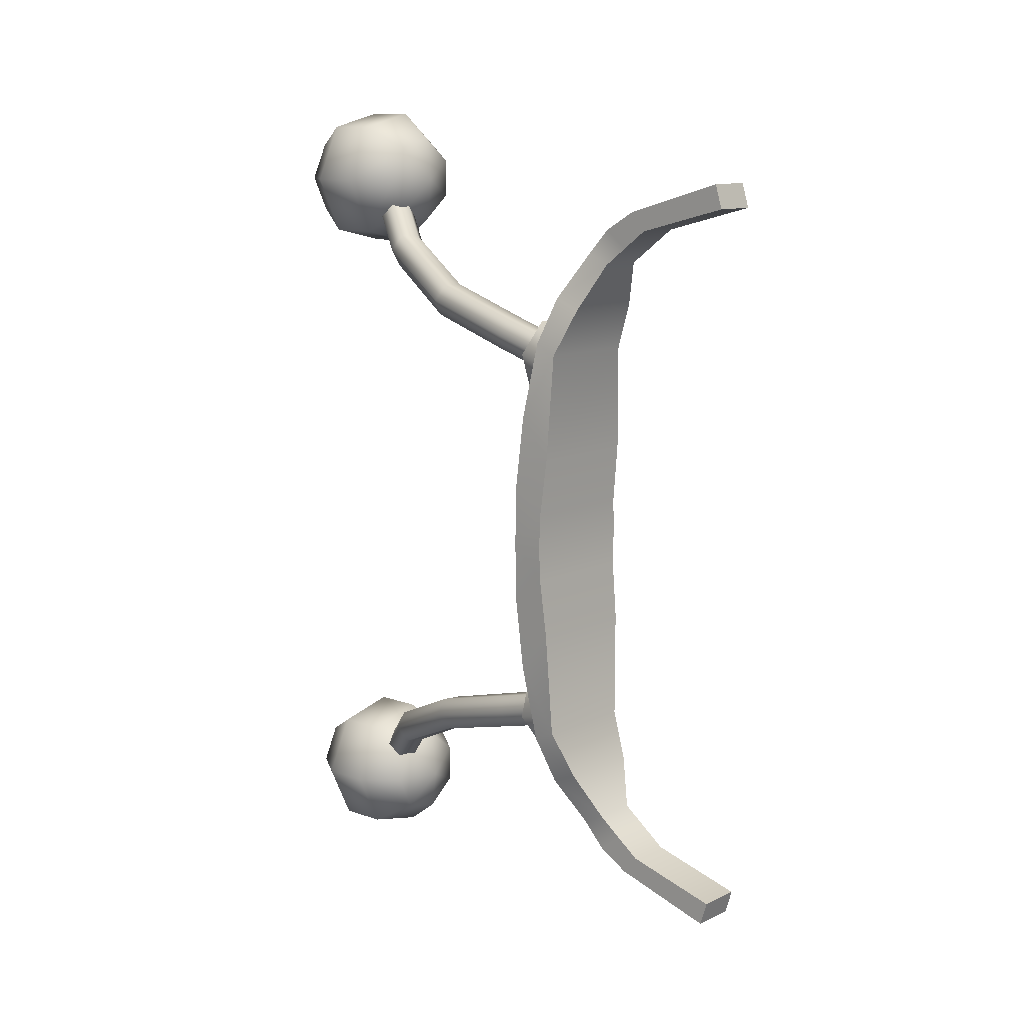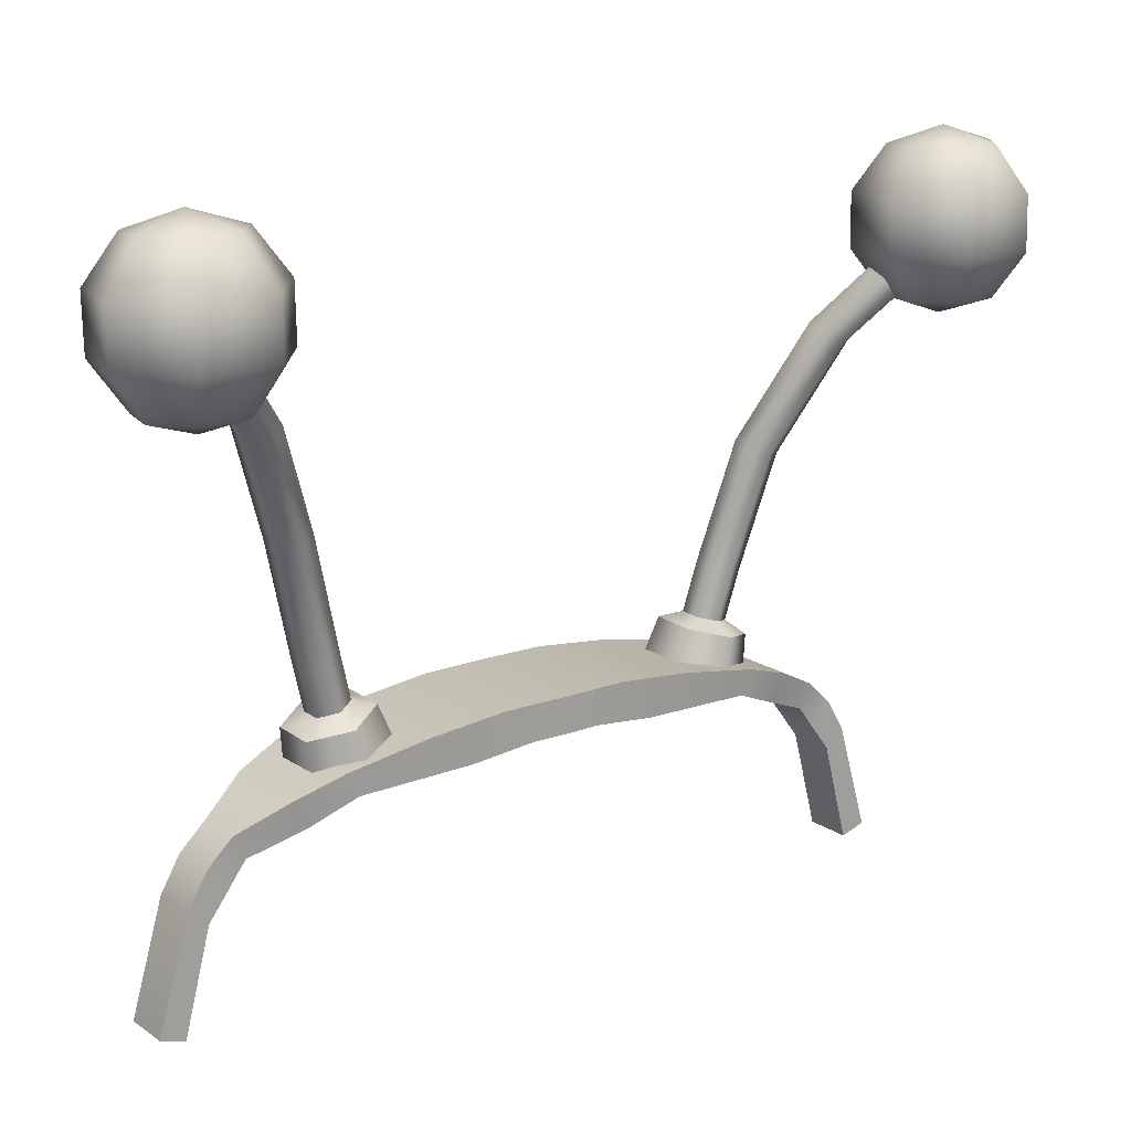
<metadata>
{"format":"obj","ext":"obj","renderer":"f3d","projection":"perspective","resolution":1024,"background":"white","views":[{"elev":11.6,"azim":132.3,"up":"+Y"},{"elev":16.8,"azim":-126.9,"up":"+Z"}]}
</metadata>
<code>
g Cube
v -0.0339 0.1038 0.01743
v -0.03177 0 0.01764
v -0.24 0 0.01764
v -0.2378 0.1038 0.01743
v -0.03753 0.2284 0.004589
v -0.2342 0.2284 0.004589
v -0.04676 0.3612 -0.02019
v -0.225 0.3612 -0.02019
v -0.06895 0.4403 -0.04631
v -0.2124 0.4403 -0.04631
v -0.1082 0.5195 -0.08757
v -0.1827 0.5195 -0.08757
v -0.1082 0.5607 -0.1263
v -0.1827 0.5607 -0.1263
v -0.2378 0.05743 -0.03957
v -0.24 0 -0.03944
v -0.03177 0 -0.03944
v -0.0339 0.05743 -0.03957
v -0.2342 0.1587 -0.05086
v -0.03753 0.1587 -0.05086
v -0.225 0.3431 -0.05821
v -0.04676 0.3431 -0.05821
v -0.2124 0.4217 -0.09162
v -0.06895 0.4217 -0.09162
v -0.1827 0.5003 -0.125
v -0.1082 0.5003 -0.125
v -0.0339 0.05743 -0.03957
v -0.03177 0 -0.03944
v -0.03177 0 0.01764
v -0.0339 0.1038 0.01743
v -0.03753 0.1587 -0.05086
v -0.03753 0.2284 0.004589
v -0.04676 0.3431 -0.05821
v -0.04676 0.3612 -0.02019
v -0.06895 0.4217 -0.09162
v -0.06895 0.4403 -0.04631
v -0.1082 0.5003 -0.125
v -0.1082 0.5195 -0.08757
v -0.1082 0.5305 -0.1651
v -0.1082 0.5607 -0.1263
v -0.1082 0.5607 -0.2052
v -0.1082 0.5922 -0.1797
v -0.1082 0.6029 -0.366
v -0.1082 0.6431 -0.3536
v -0.24 0 -0.03944
v -0.2378 0.1038 0.01743
v -0.24 0 0.01764
v -0.2378 0.05743 -0.03957
v -0.2342 0.2284 0.004589
v -0.2342 0.1587 -0.05086
v -0.225 0.3612 -0.02019
v -0.225 0.3431 -0.05821
v -0.2124 0.4403 -0.04631
v -0.2124 0.4217 -0.09162
v -0.1827 0.5195 -0.08757
v -0.1827 0.5003 -0.125
v -0.1827 0.5607 -0.1263
v -0.1827 0.5305 -0.1651
v -0.1827 0.5922 -0.1797
v -0.1827 0.5607 -0.2052
v -0.1827 0.6431 -0.3536
v -0.1827 0.6029 -0.366
v -0.1827 0.6029 -0.366
v -0.1082 0.6029 -0.366
v -0.1082 0.6431 -0.3536
v -0.1827 0.6431 -0.3536
v -0.1082 0.5607 -0.2052
v -0.1082 0.6029 -0.366
v -0.1827 0.6029 -0.366
v -0.1827 0.5607 -0.2052
v -0.1082 0.5305 -0.1651
v -0.1827 0.5305 -0.1651
v -0.1082 0.5003 -0.125
v -0.1827 0.5003 -0.125
v -0.1827 0.5922 -0.1797
v -0.1827 0.6431 -0.3536
v -0.1082 0.6431 -0.3536
v -0.1082 0.5922 -0.1797
v -0.1827 0.5607 -0.1263
v -0.1082 0.5607 -0.1263
v -0.2056 0.4913 0.5038
v -0.2238 0.4628 0.503
v -0.3184 0.5941 0.6578
v -0.2955 0.6175 0.6504
v -0.2238 0.4628 0.503
v -0.348 0.5941 0.642
v -0.3184 0.5941 0.6578
v -0.2534 0.4628 0.4872
v -0.1548 0.3812 0.321
v -0.1877 0.3815 0.3135
v -0.1294 0.3309 0.1353
v -0.1629 0.331 0.134
v -0.1227 0.3098 0.05633
v -0.1563 0.3098 0.05535
v -0.2534 0.4628 0.4872
v -0.3548 0.6175 0.6189
v -0.348 0.5941 0.642
v -0.2649 0.4912 0.4722
v -0.3318 0.6409 0.6115
v -0.1877 0.3815 0.3135
v -0.2468 0.5197 0.473
v -0.2025 0.4098 0.3023
v -0.1629 0.331 0.134
v -0.1845 0.4379 0.2985
v -0.1793 0.3592 0.1259
v -0.1563 0.3098 0.05535
v -0.1622 0.3872 0.119
v -0.1728 0.3379 0.04733
v -0.1557 0.366 0.04028
v -0.2468 0.5197 0.473
v -0.3022 0.6409 0.6273
v -0.3318 0.6409 0.6115
v -0.2172 0.5197 0.4887
v -0.1845 0.4379 0.2985
v -0.1517 0.4377 0.3059
v -0.1622 0.3872 0.119
v -0.1287 0.3871 0.1204
v -0.1557 0.366 0.04028
v -0.1222 0.3659 0.04126
v -0.2172 0.5197 0.4887
v -0.2955 0.6175 0.6504
v -0.3022 0.6409 0.6273
v -0.2056 0.4913 0.5038
v -0.1517 0.4377 0.3059
v -0.1369 0.4095 0.3171
v -0.2238 0.4628 0.503
v -0.1287 0.3871 0.1204
v -0.1548 0.3812 0.321
v -0.1122 0.359 0.1285
v -0.1222 0.3659 0.04126
v -0.1294 0.3309 0.1353
v -0.1057 0.3378 0.04929
v -0.1227 0.3098 0.05633
v -0.1563 0.3098 0.05535
v -0.173 0.2779 0.04725
v -0.2071 0.336 0.03068
v -0.1728 0.3379 0.04733
v -0.1719 0.3939 0.01614
v -0.1557 0.366 0.04028
v -0.1719 0.3939 0.01614
v -0.1761 0.3866 -0.0377
v -0.09746 0.3868 -0.03723
v -0.1026 0.3938 0.01816
v -0.1222 0.3659 0.04126
v -0.1026 0.3938 0.01816
v -0.06853 0.3358 0.03473
v -0.1057 0.3378 0.04929
v -0.1037 0.2778 0.04928
v -0.1227 0.3098 0.05633
v -0.1227 0.3098 0.05633
v -0.1037 0.2778 0.04928
v -0.173 0.2779 0.04725
v -0.1563 0.3098 0.05535
v -0.1557 0.366 0.04028
v -0.1719 0.3939 0.01614
v -0.1026 0.3938 0.01816
v -0.1222 0.3659 0.04126
v -0.09733 0.2543 -0.006099
v -0.0581 0.3207 -0.02143
v -0.09746 0.3868 -0.03723
v -0.1759 0.2541 -0.006566
v -0.1761 0.3866 -0.0377
v -0.2153 0.3203 -0.02236
v -0.173 0.2779 0.04725
v -0.1759 0.2541 -0.006566
v -0.2153 0.3203 -0.02236
v -0.2071 0.336 0.03068
v -0.1761 0.3866 -0.0377
v -0.1719 0.3939 0.01614
v -0.06853 0.3358 0.03473
v -0.09733 0.2543 -0.006099
v -0.1037 0.2778 0.04928
v -0.0581 0.3207 -0.02143
v -0.1026 0.3938 0.01816
v -0.09746 0.3868 -0.03723
v -0.1037 0.2778 0.04928
v -0.09733 0.2543 -0.006099
v -0.1759 0.2541 -0.006566
v -0.173 0.2779 0.04725
v -0.244 0.6258 0.5385
v -0.2751 0.5622 0.5396
v -0.242 0.5229 0.6082
v -0.1917 0.6257 0.6064
v -0.2743 0.6897 0.5391
v -0.2396 0.5232 0.6938
v -0.2408 0.7291 0.6074
v -0.1893 0.626 0.6921
v -0.2688 0.5631 0.7639
v -0.2384 0.7295 0.6931
v -0.2378 0.6266 0.7628
v -0.2681 0.6905 0.7634
v -0.2751 0.5622 0.5396
v -0.3441 0.5469 0.5416
v -0.3537 0.4981 0.6114
v -0.242 0.5229 0.6082
v -0.3513 0.4984 0.697
v -0.2396 0.5232 0.6938
v -0.4403 0.5703 0.6993
v -0.4427 0.57 0.6136
v -0.3929 0.5922 0.7672
v -0.3378 0.5477 0.7659
v -0.2688 0.5631 0.7639
v -0.3441 0.5469 0.5416
v -0.4427 0.57 0.6136
v -0.3537 0.4981 0.6114
v -0.3991 0.5914 0.5429
v -0.3262 0.6262 0.5143
v -0.2751 0.5622 0.5396
v -0.3987 0.6621 0.5427
v -0.244 0.6258 0.5385
v -0.3432 0.7059 0.541
v -0.2743 0.6897 0.5391
v -0.3991 0.5914 0.5429
v -0.3987 0.6621 0.5427
v -0.442 0.6845 0.6132
v -0.4427 0.57 0.6136
v -0.4396 0.6848 0.6988
v -0.4403 0.5703 0.6993
v -0.3924 0.6629 0.767
v -0.3929 0.5922 0.7672
v -0.442 0.6845 0.6132
v -0.3498 0.7556 0.6961
v -0.4396 0.6848 0.6988
v -0.3521 0.7553 0.6104
v -0.3987 0.6621 0.5427
v -0.3432 0.7059 0.541
v -0.2408 0.7291 0.6074
v -0.2743 0.6897 0.5391
v -0.2384 0.7295 0.6931
v -0.2681 0.6905 0.7634
v -0.3369 0.7067 0.7653
v -0.4396 0.6848 0.6988
v -0.3498 0.7556 0.6961
v -0.3369 0.7067 0.7653
v -0.3924 0.6629 0.767
v -0.3185 0.6272 0.7915
v -0.3929 0.5922 0.7672
v -0.2681 0.6905 0.7634
v -0.3378 0.5477 0.7659
v -0.2378 0.6266 0.7628
v -0.2688 0.5631 0.7639
v -0.0339 -0.1038 0.01743
v -0.24 0 0.01764
v -0.03177 0 0.01764
v -0.2378 -0.1038 0.01743
v -0.03753 -0.2284 0.004589
v -0.2342 -0.2284 0.004589
v -0.04676 -0.3612 -0.02019
v -0.225 -0.3612 -0.02019
v -0.06895 -0.4403 -0.04631
v -0.2124 -0.4403 -0.04631
v -0.1082 -0.5195 -0.08757
v -0.1827 -0.5195 -0.08757
v -0.1082 -0.5607 -0.1263
v -0.1827 -0.5607 -0.1263
v -0.2378 -0.05743 -0.03957
v -0.03177 0 -0.03944
v -0.24 0 -0.03944
v -0.0339 -0.05743 -0.03957
v -0.2342 -0.1587 -0.05086
v -0.03753 -0.1587 -0.05086
v -0.225 -0.3431 -0.05821
v -0.04676 -0.3431 -0.05821
v -0.2124 -0.4217 -0.09162
v -0.06895 -0.4217 -0.09162
v -0.1827 -0.5003 -0.125
v -0.1082 -0.5003 -0.125
v -0.0339 -0.05743 -0.03957
v -0.03177 0 0.01764
v -0.03177 0 -0.03944
v -0.0339 -0.1038 0.01743
v -0.03753 -0.1587 -0.05086
v -0.03753 -0.2284 0.004589
v -0.04676 -0.3431 -0.05821
v -0.04676 -0.3612 -0.02019
v -0.06895 -0.4217 -0.09162
v -0.06895 -0.4403 -0.04631
v -0.1082 -0.5003 -0.125
v -0.1082 -0.5195 -0.08757
v -0.1082 -0.5305 -0.1651
v -0.1082 -0.5607 -0.1263
v -0.1082 -0.5607 -0.2052
v -0.1082 -0.5922 -0.1797
v -0.1082 -0.6029 -0.366
v -0.1082 -0.6431 -0.3536
v -0.24 0 -0.03944
v -0.24 0 0.01764
v -0.2378 -0.1038 0.01743
v -0.2378 -0.05743 -0.03957
v -0.2342 -0.2284 0.004589
v -0.2342 -0.1587 -0.05086
v -0.225 -0.3612 -0.02019
v -0.225 -0.3431 -0.05821
v -0.2124 -0.4403 -0.04631
v -0.2124 -0.4217 -0.09162
v -0.1827 -0.5195 -0.08757
v -0.1827 -0.5003 -0.125
v -0.1827 -0.5607 -0.1263
v -0.1827 -0.5305 -0.1651
v -0.1827 -0.5922 -0.1797
v -0.1827 -0.5607 -0.2052
v -0.1827 -0.6431 -0.3536
v -0.1827 -0.6029 -0.366
v -0.1827 -0.6029 -0.366
v -0.1827 -0.6431 -0.3536
v -0.1082 -0.6431 -0.3536
v -0.1082 -0.6029 -0.366
v -0.1082 -0.5607 -0.2052
v -0.1827 -0.6029 -0.366
v -0.1082 -0.6029 -0.366
v -0.1827 -0.5607 -0.2052
v -0.1082 -0.5305 -0.1651
v -0.1827 -0.5305 -0.1651
v -0.1082 -0.5003 -0.125
v -0.1827 -0.5003 -0.125
v -0.1827 -0.5922 -0.1797
v -0.1082 -0.6431 -0.3536
v -0.1827 -0.6431 -0.3536
v -0.1082 -0.5922 -0.1797
v -0.1827 -0.5607 -0.1263
v -0.1082 -0.5607 -0.1263
v -0.2056 -0.4913 0.5038
v -0.2955 -0.6175 0.6504
v -0.3184 -0.5941 0.6578
v -0.2238 -0.4628 0.503
v -0.2238 -0.4628 0.503
v -0.3184 -0.5941 0.6578
v -0.348 -0.5941 0.642
v -0.2534 -0.4628 0.4872
v -0.1548 -0.3812 0.321
v -0.1877 -0.3815 0.3135
v -0.1294 -0.3309 0.1353
v -0.1629 -0.331 0.134
v -0.1227 -0.3098 0.05633
v -0.1563 -0.3098 0.05535
v -0.2534 -0.4628 0.4872
v -0.348 -0.5941 0.642
v -0.3548 -0.6175 0.6189
v -0.2649 -0.4912 0.4722
v -0.3318 -0.6409 0.6115
v -0.1877 -0.3815 0.3135
v -0.2468 -0.5197 0.473
v -0.2025 -0.4098 0.3023
v -0.1629 -0.331 0.134
v -0.1845 -0.4379 0.2985
v -0.1793 -0.3592 0.1259
v -0.1563 -0.3098 0.05535
v -0.1622 -0.3872 0.119
v -0.1728 -0.3379 0.04733
v -0.1557 -0.366 0.04028
v -0.2468 -0.5197 0.473
v -0.3318 -0.6409 0.6115
v -0.3022 -0.6409 0.6273
v -0.2172 -0.5197 0.4887
v -0.1845 -0.4379 0.2985
v -0.1517 -0.4377 0.3059
v -0.1622 -0.3872 0.119
v -0.1287 -0.3871 0.1204
v -0.1557 -0.366 0.04028
v -0.1222 -0.3659 0.04126
v -0.2172 -0.5197 0.4887
v -0.3022 -0.6409 0.6273
v -0.2955 -0.6175 0.6504
v -0.2056 -0.4913 0.5038
v -0.1517 -0.4377 0.3059
v -0.1369 -0.4095 0.3171
v -0.2238 -0.4628 0.503
v -0.1287 -0.3871 0.1204
v -0.1548 -0.3812 0.321
v -0.1122 -0.359 0.1285
v -0.1222 -0.3659 0.04126
v -0.1294 -0.3309 0.1353
v -0.1057 -0.3378 0.04929
v -0.1227 -0.3098 0.05633
v -0.1563 -0.3098 0.05535
v -0.2071 -0.336 0.03068
v -0.173 -0.2779 0.04725
v -0.1728 -0.3379 0.04733
v -0.1719 -0.3939 0.01614
v -0.1557 -0.366 0.04028
v -0.1719 -0.3939 0.01614
v -0.1026 -0.3938 0.01816
v -0.09746 -0.3868 -0.03723
v -0.1761 -0.3866 -0.0377
v -0.1222 -0.3659 0.04126
v -0.06853 -0.3358 0.03473
v -0.1026 -0.3938 0.01816
v -0.1057 -0.3378 0.04929
v -0.1037 -0.2778 0.04928
v -0.1227 -0.3098 0.05633
v -0.1227 -0.3098 0.05633
v -0.1563 -0.3098 0.05535
v -0.173 -0.2779 0.04725
v -0.1037 -0.2778 0.04928
v -0.1557 -0.366 0.04028
v -0.1222 -0.3659 0.04126
v -0.1026 -0.3938 0.01816
v -0.1719 -0.3939 0.01614
v -0.09746 -0.3868 -0.03723
v -0.0581 -0.3207 -0.02143
v -0.09733 -0.2543 -0.006099
v -0.1759 -0.2541 -0.006566
v -0.1761 -0.3866 -0.0377
v -0.2153 -0.3203 -0.02236
v -0.173 -0.2779 0.04725
v -0.2153 -0.3203 -0.02236
v -0.1759 -0.2541 -0.006566
v -0.2071 -0.336 0.03068
v -0.1761 -0.3866 -0.0377
v -0.1719 -0.3939 0.01614
v -0.06853 -0.3358 0.03473
v -0.1037 -0.2778 0.04928
v -0.09733 -0.2543 -0.006099
v -0.0581 -0.3207 -0.02143
v -0.1026 -0.3938 0.01816
v -0.09746 -0.3868 -0.03723
v -0.1037 -0.2778 0.04928
v -0.173 -0.2779 0.04725
v -0.1759 -0.2541 -0.006566
v -0.09733 -0.2543 -0.006099
v -0.244 -0.6258 0.5385
v -0.242 -0.5229 0.6082
v -0.2751 -0.5622 0.5396
v -0.1917 -0.6257 0.6064
v -0.2743 -0.6897 0.5391
v -0.2396 -0.5232 0.6938
v -0.2408 -0.7291 0.6074
v -0.1893 -0.626 0.6921
v -0.2688 -0.5631 0.7639
v -0.2384 -0.7295 0.6931
v -0.2378 -0.6266 0.7628
v -0.2681 -0.6905 0.7634
v -0.2751 -0.5622 0.5396
v -0.3537 -0.4981 0.6114
v -0.3441 -0.5469 0.5416
v -0.242 -0.5229 0.6082
v -0.3513 -0.4984 0.697
v -0.2396 -0.5232 0.6938
v -0.4403 -0.5703 0.6993
v -0.4427 -0.57 0.6136
v -0.3929 -0.5922 0.7672
v -0.3378 -0.5477 0.7659
v -0.2688 -0.5631 0.7639
v -0.3441 -0.5469 0.5416
v -0.3537 -0.4981 0.6114
v -0.4427 -0.57 0.6136
v -0.3991 -0.5914 0.5429
v -0.3262 -0.6262 0.5143
v -0.2751 -0.5622 0.5396
v -0.3987 -0.6621 0.5427
v -0.244 -0.6258 0.5385
v -0.3432 -0.7059 0.541
v -0.2743 -0.6897 0.5391
v -0.3991 -0.5914 0.5429
v -0.442 -0.6845 0.6132
v -0.3987 -0.6621 0.5427
v -0.4427 -0.57 0.6136
v -0.4396 -0.6848 0.6988
v -0.4403 -0.5703 0.6993
v -0.3924 -0.6629 0.767
v -0.3929 -0.5922 0.7672
v -0.442 -0.6845 0.6132
v -0.4396 -0.6848 0.6988
v -0.3498 -0.7556 0.6961
v -0.3521 -0.7553 0.6104
v -0.3987 -0.6621 0.5427
v -0.3432 -0.7059 0.541
v -0.2408 -0.7291 0.6074
v -0.2743 -0.6897 0.5391
v -0.2384 -0.7295 0.6931
v -0.2681 -0.6905 0.7634
v -0.3369 -0.7067 0.7653
v -0.4396 -0.6848 0.6988
v -0.3369 -0.7067 0.7653
v -0.3498 -0.7556 0.6961
v -0.3924 -0.6629 0.767
v -0.3185 -0.6272 0.7915
v -0.3929 -0.5922 0.7672
v -0.2681 -0.6905 0.7634
v -0.3378 -0.5477 0.7659
v -0.2378 -0.6266 0.7628
v -0.2688 -0.5631 0.7639
g Cube_0
f 3 2 1
f 4 3 1
f 4 1 5
f 6 4 5
f 6 5 7
f 8 6 7
f 7 9 8
f 9 10 8
f 9 11 10
f 11 12 10
f 11 13 12
f 13 14 12
f 17 16 15
f 18 17 15
f 18 15 19
f 20 18 19
f 20 19 21
f 22 20 21
f 21 23 22
f 23 24 22
f 23 25 24
f 25 26 24
f 29 28 27
f 30 29 27
f 30 27 31
f 32 30 31
f 32 31 33
f 34 32 33
f 33 35 34
f 35 36 34
f 35 37 36
f 37 38 36
f 37 39 38
f 39 40 38
f 39 41 40
f 41 42 40
f 41 43 42
f 43 44 42
f 47 46 45
f 46 48 45
f 46 49 48
f 49 50 48
f 49 51 50
f 51 52 50
f 51 53 52
f 53 54 52
f 53 55 54
f 55 56 54
f 55 57 56
f 57 58 56
f 57 59 58
f 59 60 58
f 59 61 60
f 61 62 60
f 65 64 63
f 66 65 63
f 69 68 67
f 70 69 67
f 70 67 71
f 72 70 71
f 72 71 73
f 74 72 73
f 77 76 75
f 78 77 75
f 78 75 79
f 80 78 79
f 83 82 81
f 84 83 81
f 87 86 85
f 86 88 85
f 85 88 89
f 88 90 89
f 89 90 91
f 90 92 91
f 91 92 93
f 92 94 93
f 97 96 95
f 96 98 95
f 96 99 98
f 95 98 100
f 99 101 98
f 98 102 100
f 98 101 102
f 100 102 103
f 101 104 102
f 102 105 103
f 102 104 105
f 103 105 106
f 104 107 105
f 105 108 106
f 105 107 108
f 107 109 108
f 112 111 110
f 111 113 110
f 110 113 114
f 113 115 114
f 114 115 116
f 115 117 116
f 116 117 118
f 117 119 118
f 122 121 120
f 121 123 120
f 120 123 124
f 123 125 124
f 123 126 125
f 124 125 127
f 126 128 125
f 125 129 127
f 125 128 129
f 127 129 130
f 128 131 129
f 129 132 130
f 129 131 132
f 131 133 132
f 136 135 134
f 137 136 134
f 138 136 137
f 139 138 137
f 142 141 140
f 143 142 140
f 146 145 144
f 147 146 144
f 148 146 147
f 149 148 147
f 152 151 150
f 153 152 150
f 156 155 154
f 157 156 154
f 160 159 158
f 158 161 160
f 161 162 160
f 161 163 162
f 166 165 164
f 167 166 164
f 168 166 167
f 169 168 167
f 172 171 170
f 171 173 170
f 170 173 174
f 173 175 174
f 178 177 176
f 179 178 176
f 182 181 180
f 183 182 180
f 183 180 184
f 185 182 183
f 186 183 184
f 187 185 183
f 187 183 186
f 188 185 187
f 189 187 186
f 190 188 187
f 190 187 189
f 191 190 189
f 194 193 192
f 195 194 192
f 196 194 195
f 197 196 195
f 196 198 194
f 198 199 194
f 200 198 196
f 201 200 196
f 201 196 197
f 202 201 197
f 205 204 203
f 204 206 203
f 203 206 207
f 208 203 207
f 206 209 207
f 210 208 207
f 209 211 207
f 212 210 207
f 211 212 207
f 215 214 213
f 216 215 213
f 217 215 216
f 218 217 216
f 219 217 218
f 220 219 218
f 223 222 221
f 222 224 221
f 221 224 225
f 224 226 225
f 224 227 226
f 227 228 226
f 229 227 224
f 222 229 224
f 230 229 222
f 231 230 222
f 234 233 232
f 235 234 232
f 236 234 235
f 236 235 237
f 236 238 234
f 236 237 239
f 236 240 238
f 236 239 241
f 236 241 240
f 244 243 242
f 243 245 242
f 242 245 246
f 245 247 246
f 246 247 248
f 247 249 248
f 250 248 249
f 251 250 249
f 252 250 251
f 253 252 251
f 254 252 253
f 255 254 253
f 258 257 256
f 257 259 256
f 256 259 260
f 259 261 260
f 260 261 262
f 261 263 262
f 264 262 263
f 265 264 263
f 266 264 265
f 267 266 265
f 270 269 268
f 269 271 268
f 268 271 272
f 271 273 272
f 272 273 274
f 273 275 274
f 276 274 275
f 277 276 275
f 278 276 277
f 279 278 277
f 280 278 279
f 281 280 279
f 282 280 281
f 283 282 281
f 284 282 283
f 285 284 283
f 288 287 286
f 289 288 286
f 290 288 289
f 291 290 289
f 292 290 291
f 293 292 291
f 294 292 293
f 295 294 293
f 296 294 295
f 297 296 295
f 298 296 297
f 299 298 297
f 300 298 299
f 301 300 299
f 302 300 301
f 303 302 301
f 306 305 304
f 307 306 304
f 310 309 308
f 309 311 308
f 308 311 312
f 311 313 312
f 312 313 314
f 313 315 314
f 318 317 316
f 317 319 316
f 316 319 320
f 319 321 320
f 324 323 322
f 325 324 322
f 328 327 326
f 329 328 326
f 329 326 330
f 331 329 330
f 331 330 332
f 333 331 332
f 333 332 334
f 335 333 334
f 338 337 336
f 339 338 336
f 340 338 339
f 339 336 341
f 342 340 339
f 343 339 341
f 342 339 343
f 343 341 344
f 345 342 343
f 346 343 344
f 345 343 346
f 346 344 347
f 348 345 346
f 349 346 347
f 348 346 349
f 350 348 349
f 353 352 351
f 354 353 351
f 354 351 355
f 356 354 355
f 356 355 357
f 358 356 357
f 358 357 359
f 360 358 359
f 363 362 361
f 364 363 361
f 364 361 365
f 366 364 365
f 367 364 366
f 366 365 368
f 369 367 366
f 370 366 368
f 369 366 370
f 370 368 371
f 372 369 370
f 373 370 371
f 372 370 373
f 374 372 373
f 377 376 375
f 376 378 375
f 376 379 378
f 379 380 378
f 383 382 381
f 384 383 381
f 387 386 385
f 386 388 385
f 386 389 388
f 389 390 388
f 393 392 391
f 394 393 391
f 397 396 395
f 398 397 395
f 401 400 399
f 399 402 401
f 399 403 402
f 403 404 402
f 407 406 405
f 406 408 405
f 406 409 408
f 409 410 408
f 413 412 411
f 414 413 411
f 414 411 415
f 416 414 415
f 419 418 417
f 420 419 417
f 423 422 421
f 422 424 421
f 421 424 425
f 422 426 424
f 424 427 425
f 426 428 424
f 424 428 427
f 426 429 428
f 428 430 427
f 429 431 428
f 428 431 430
f 431 432 430
f 435 434 433
f 434 436 433
f 434 437 436
f 437 438 436
f 439 437 434
f 440 439 434
f 439 441 437
f 441 442 437
f 437 442 438
f 442 443 438
f 446 445 444
f 447 446 444
f 447 444 448
f 444 449 448
f 450 447 448
f 449 451 448
f 452 450 448
f 451 453 448
f 453 452 448
f 456 455 454
f 455 457 454
f 455 458 457
f 458 459 457
f 458 460 459
f 460 461 459
f 464 463 462
f 465 464 462
f 465 462 466
f 467 465 466
f 468 465 467
f 469 468 467
f 468 470 465
f 470 464 465
f 470 471 464
f 471 472 464
f 475 474 473
f 474 476 473
f 474 477 476
f 476 477 478
f 479 477 474
f 478 477 480
f 481 477 479
f 480 477 482
f 482 477 481

</code>
